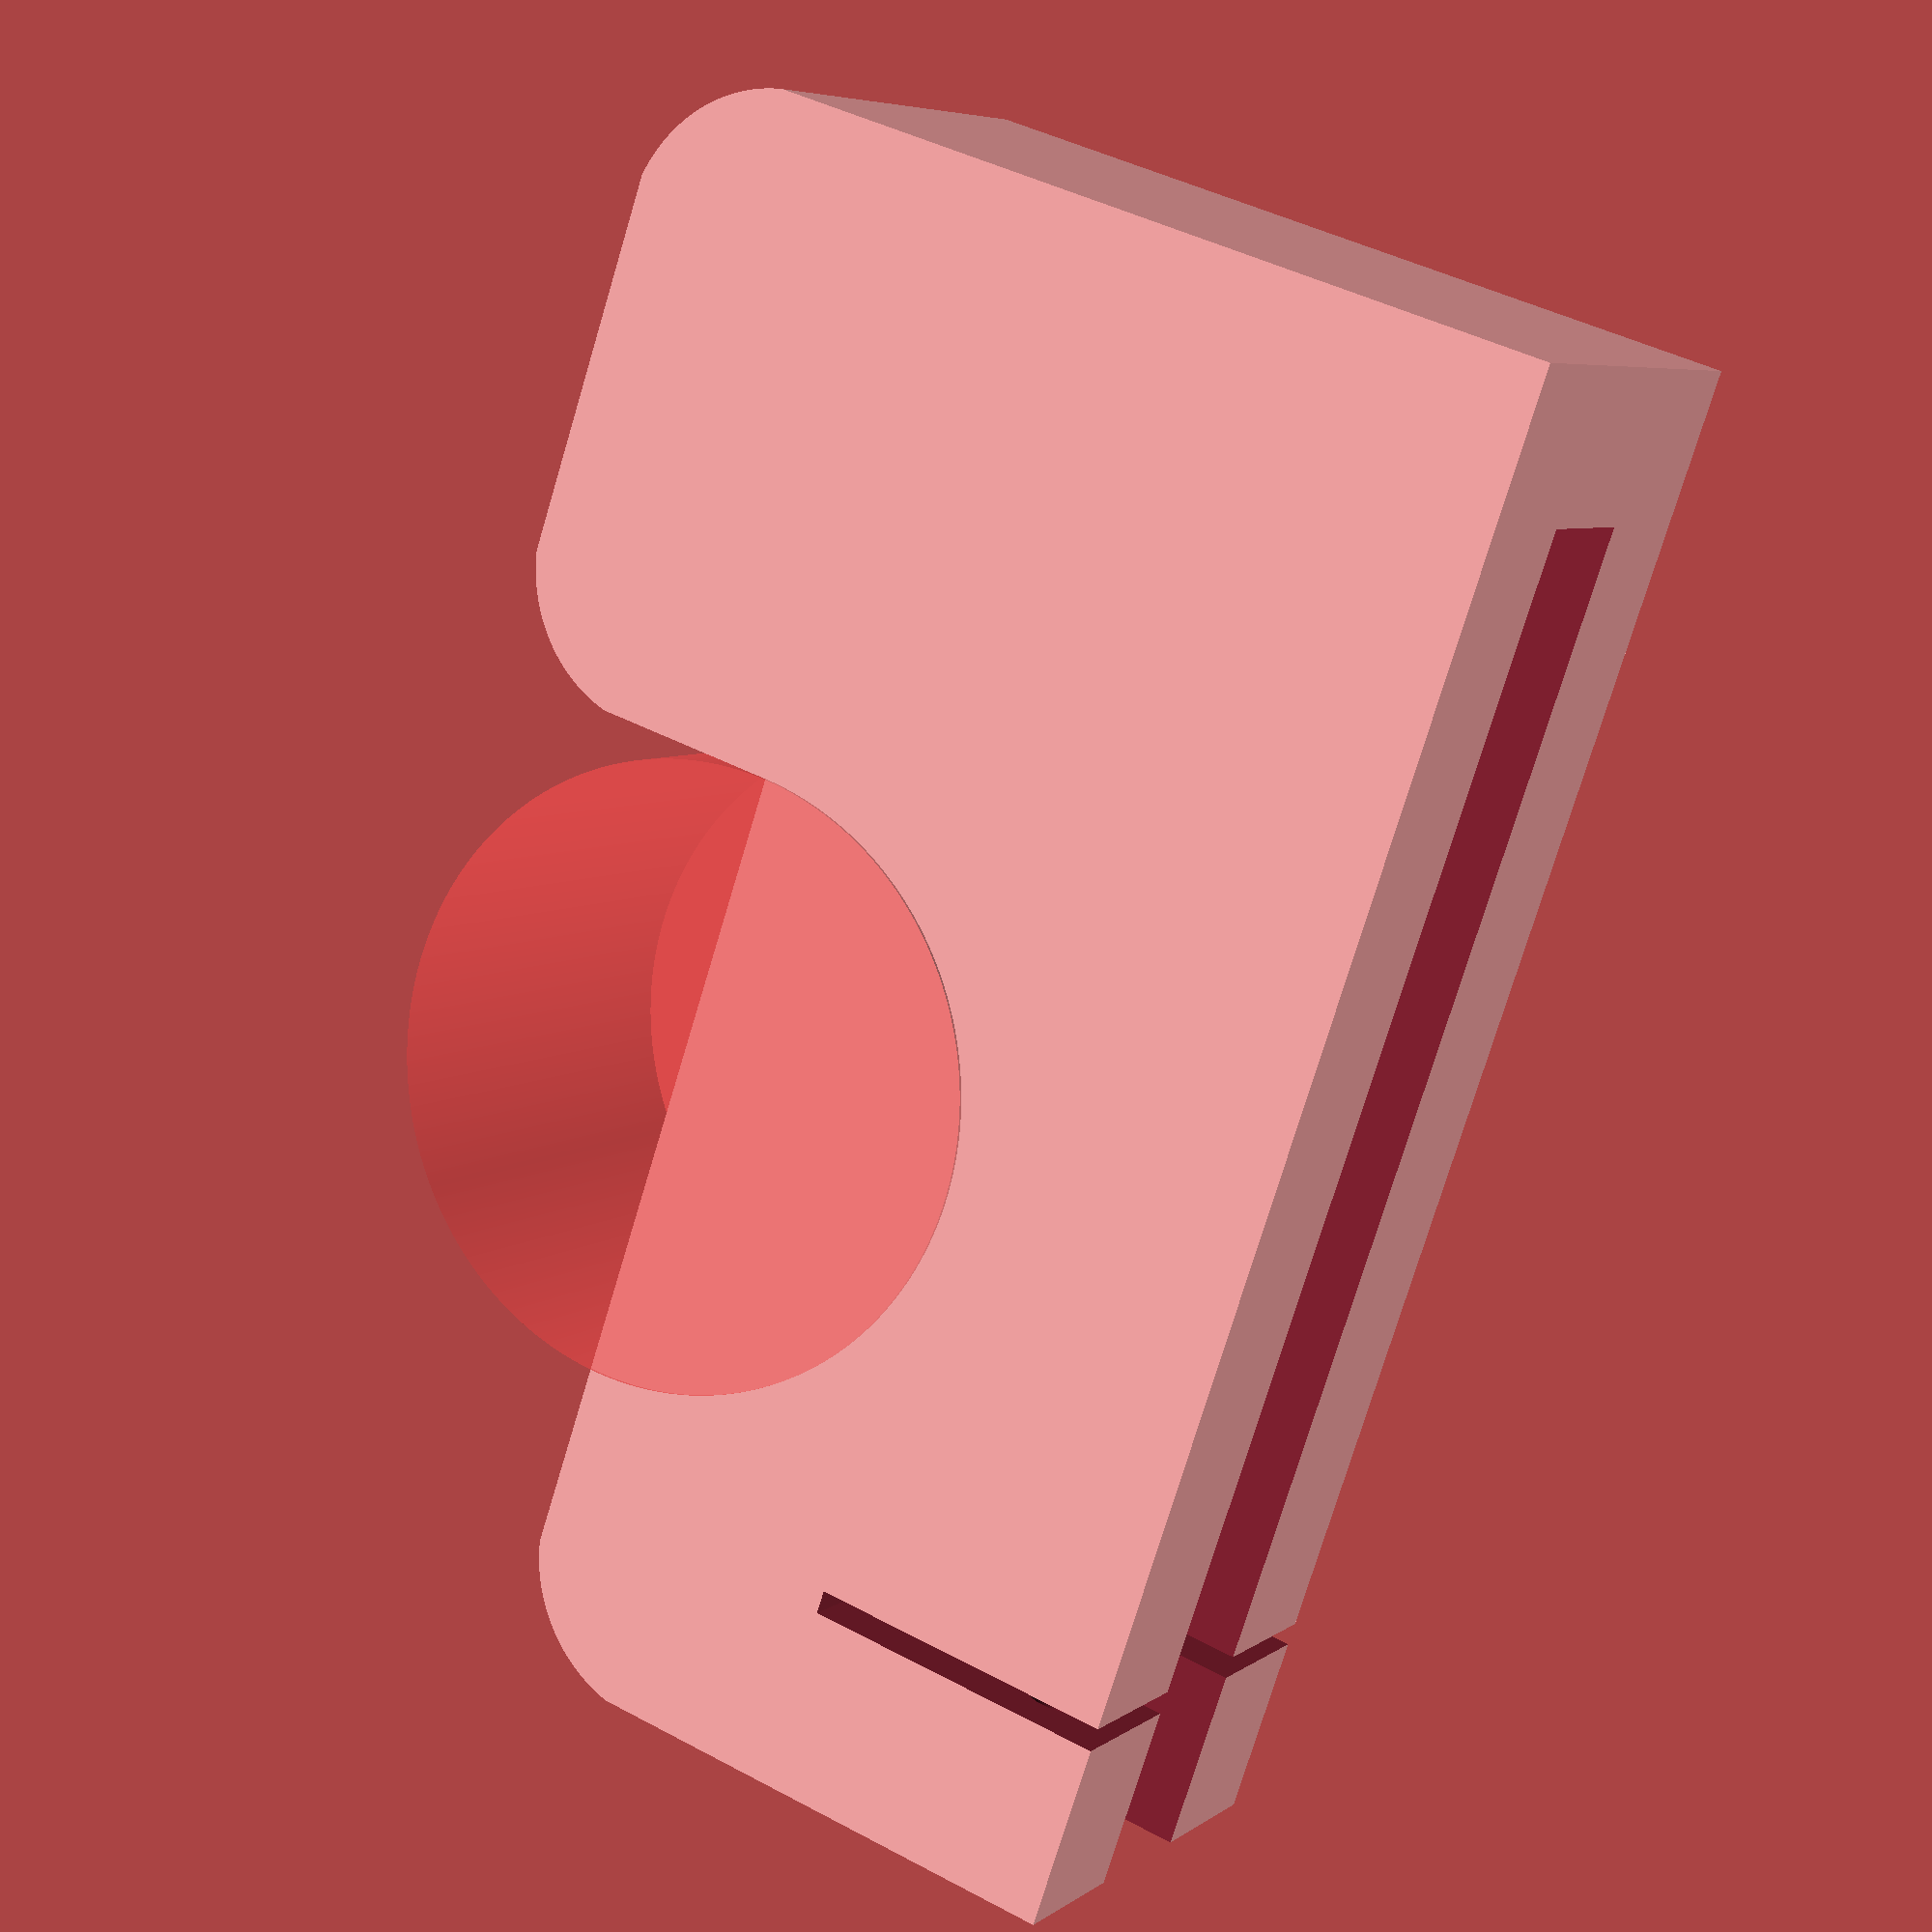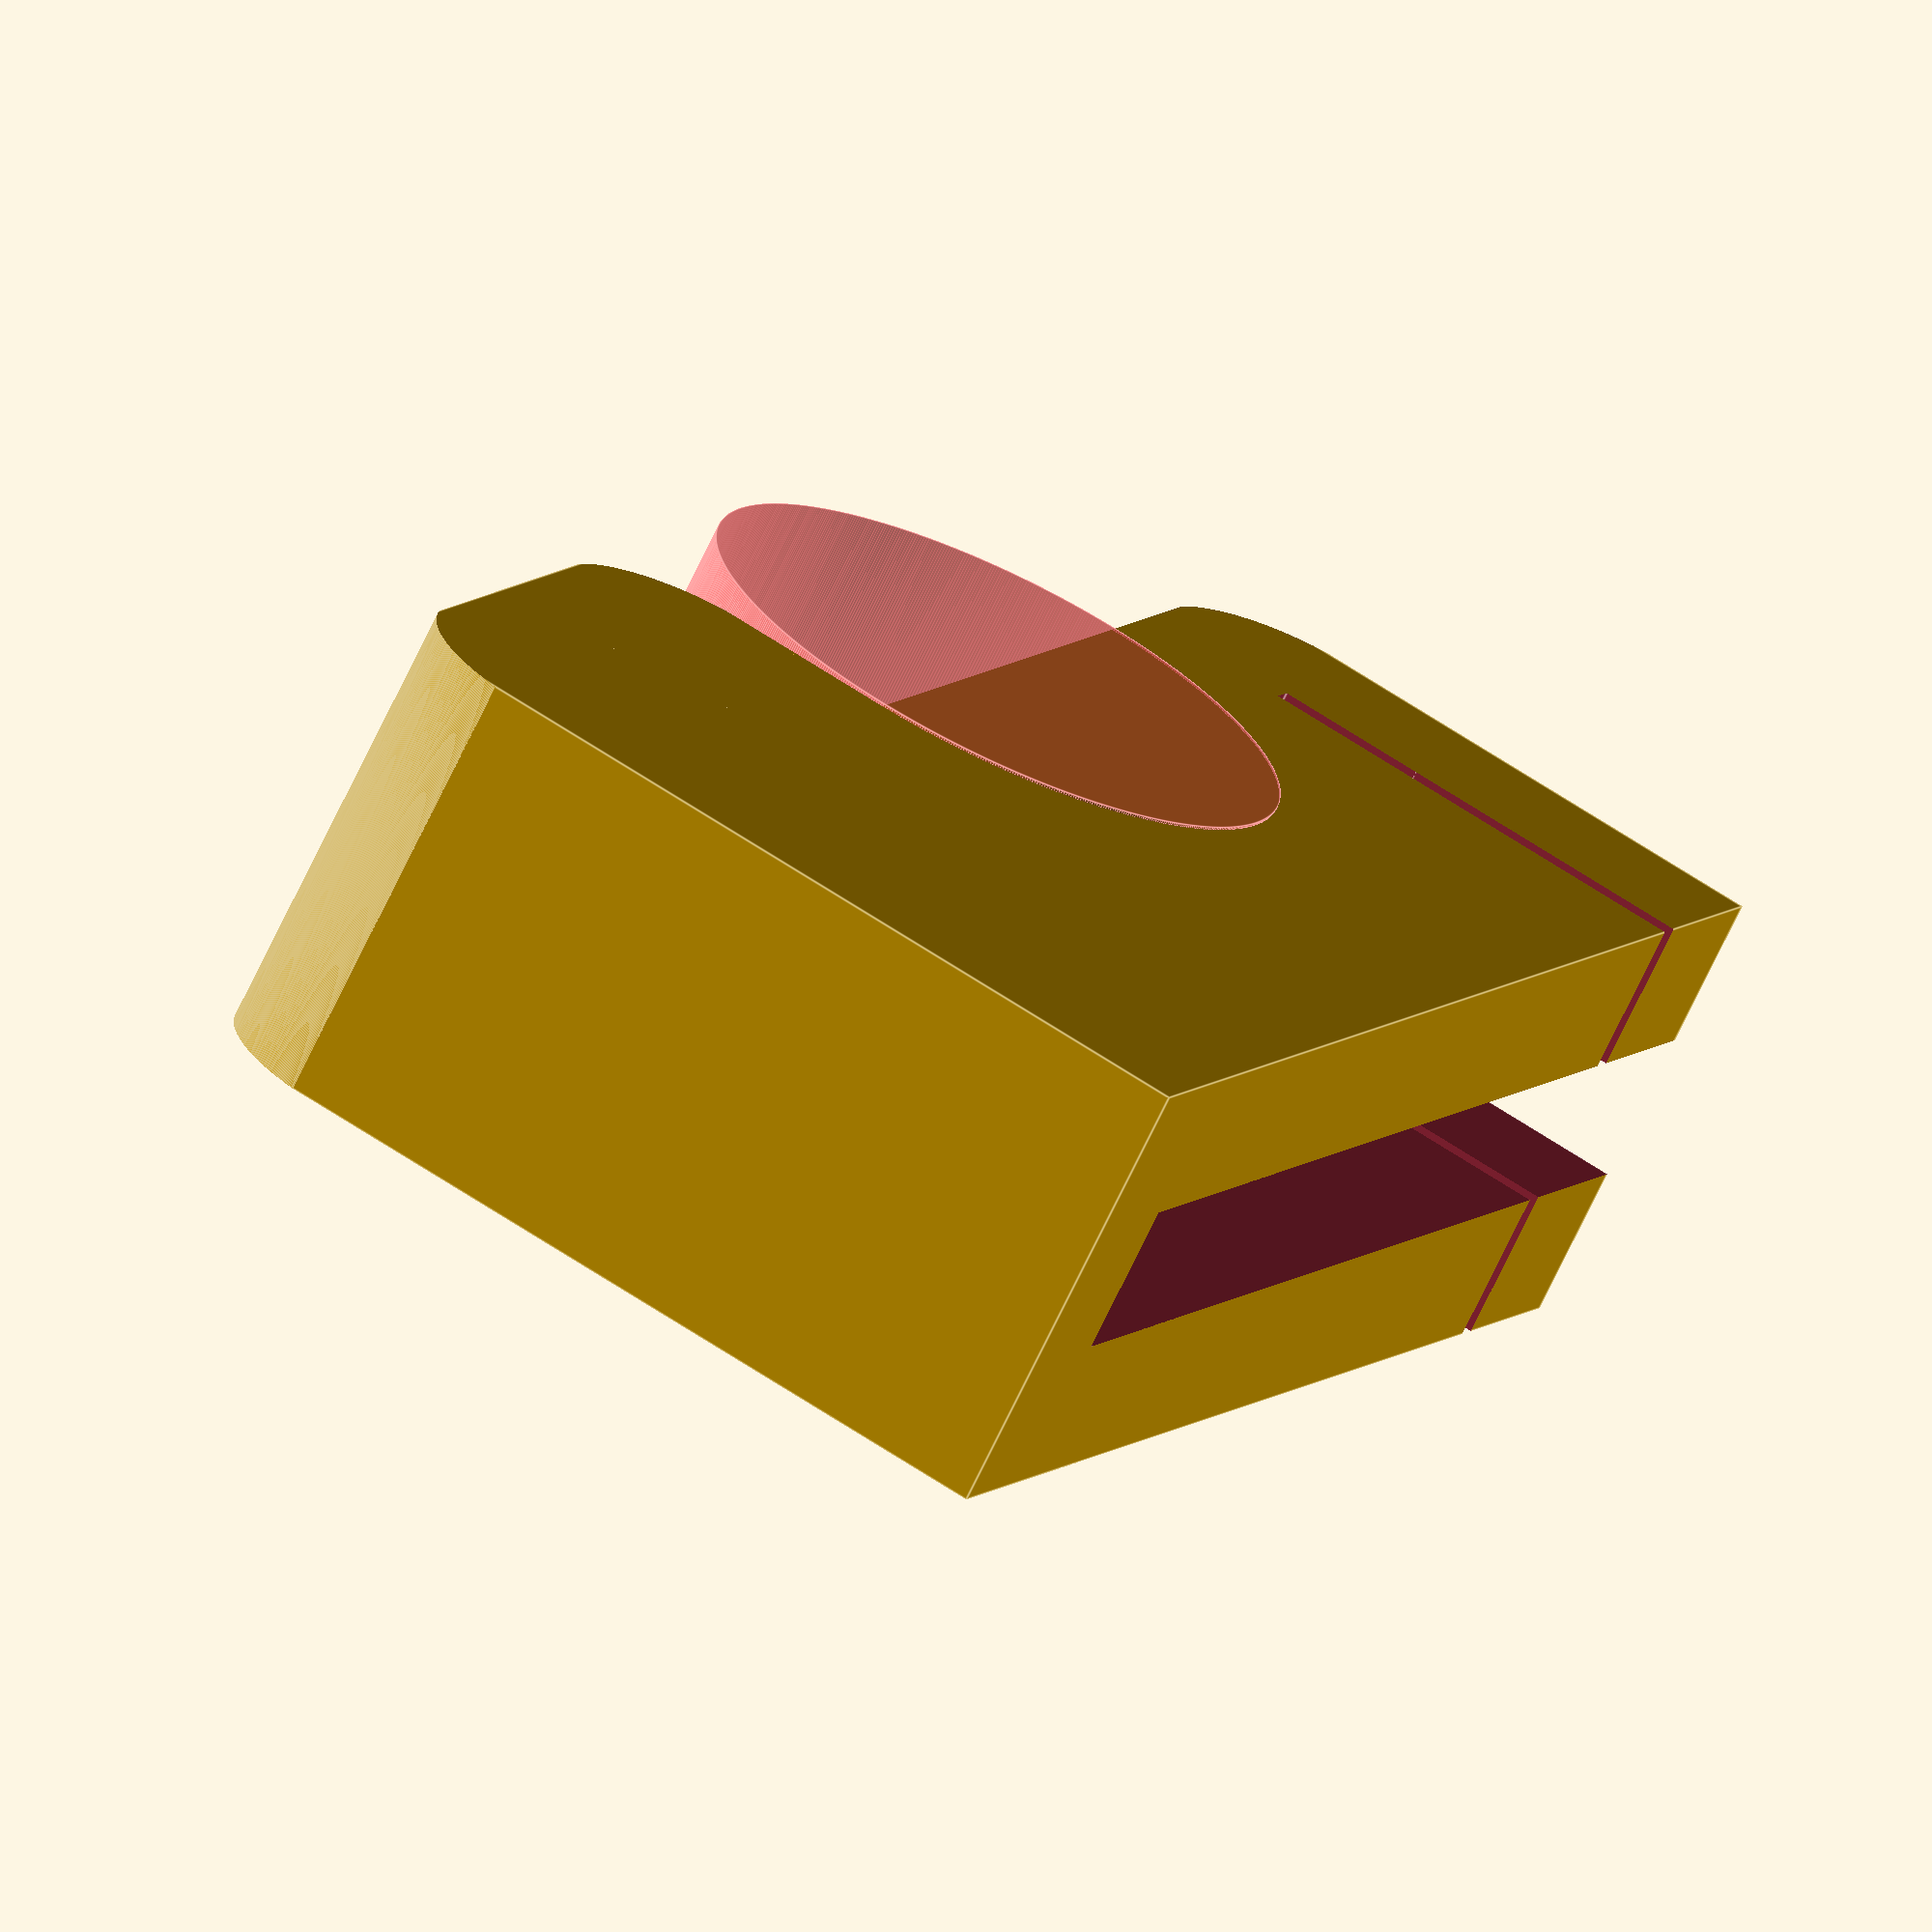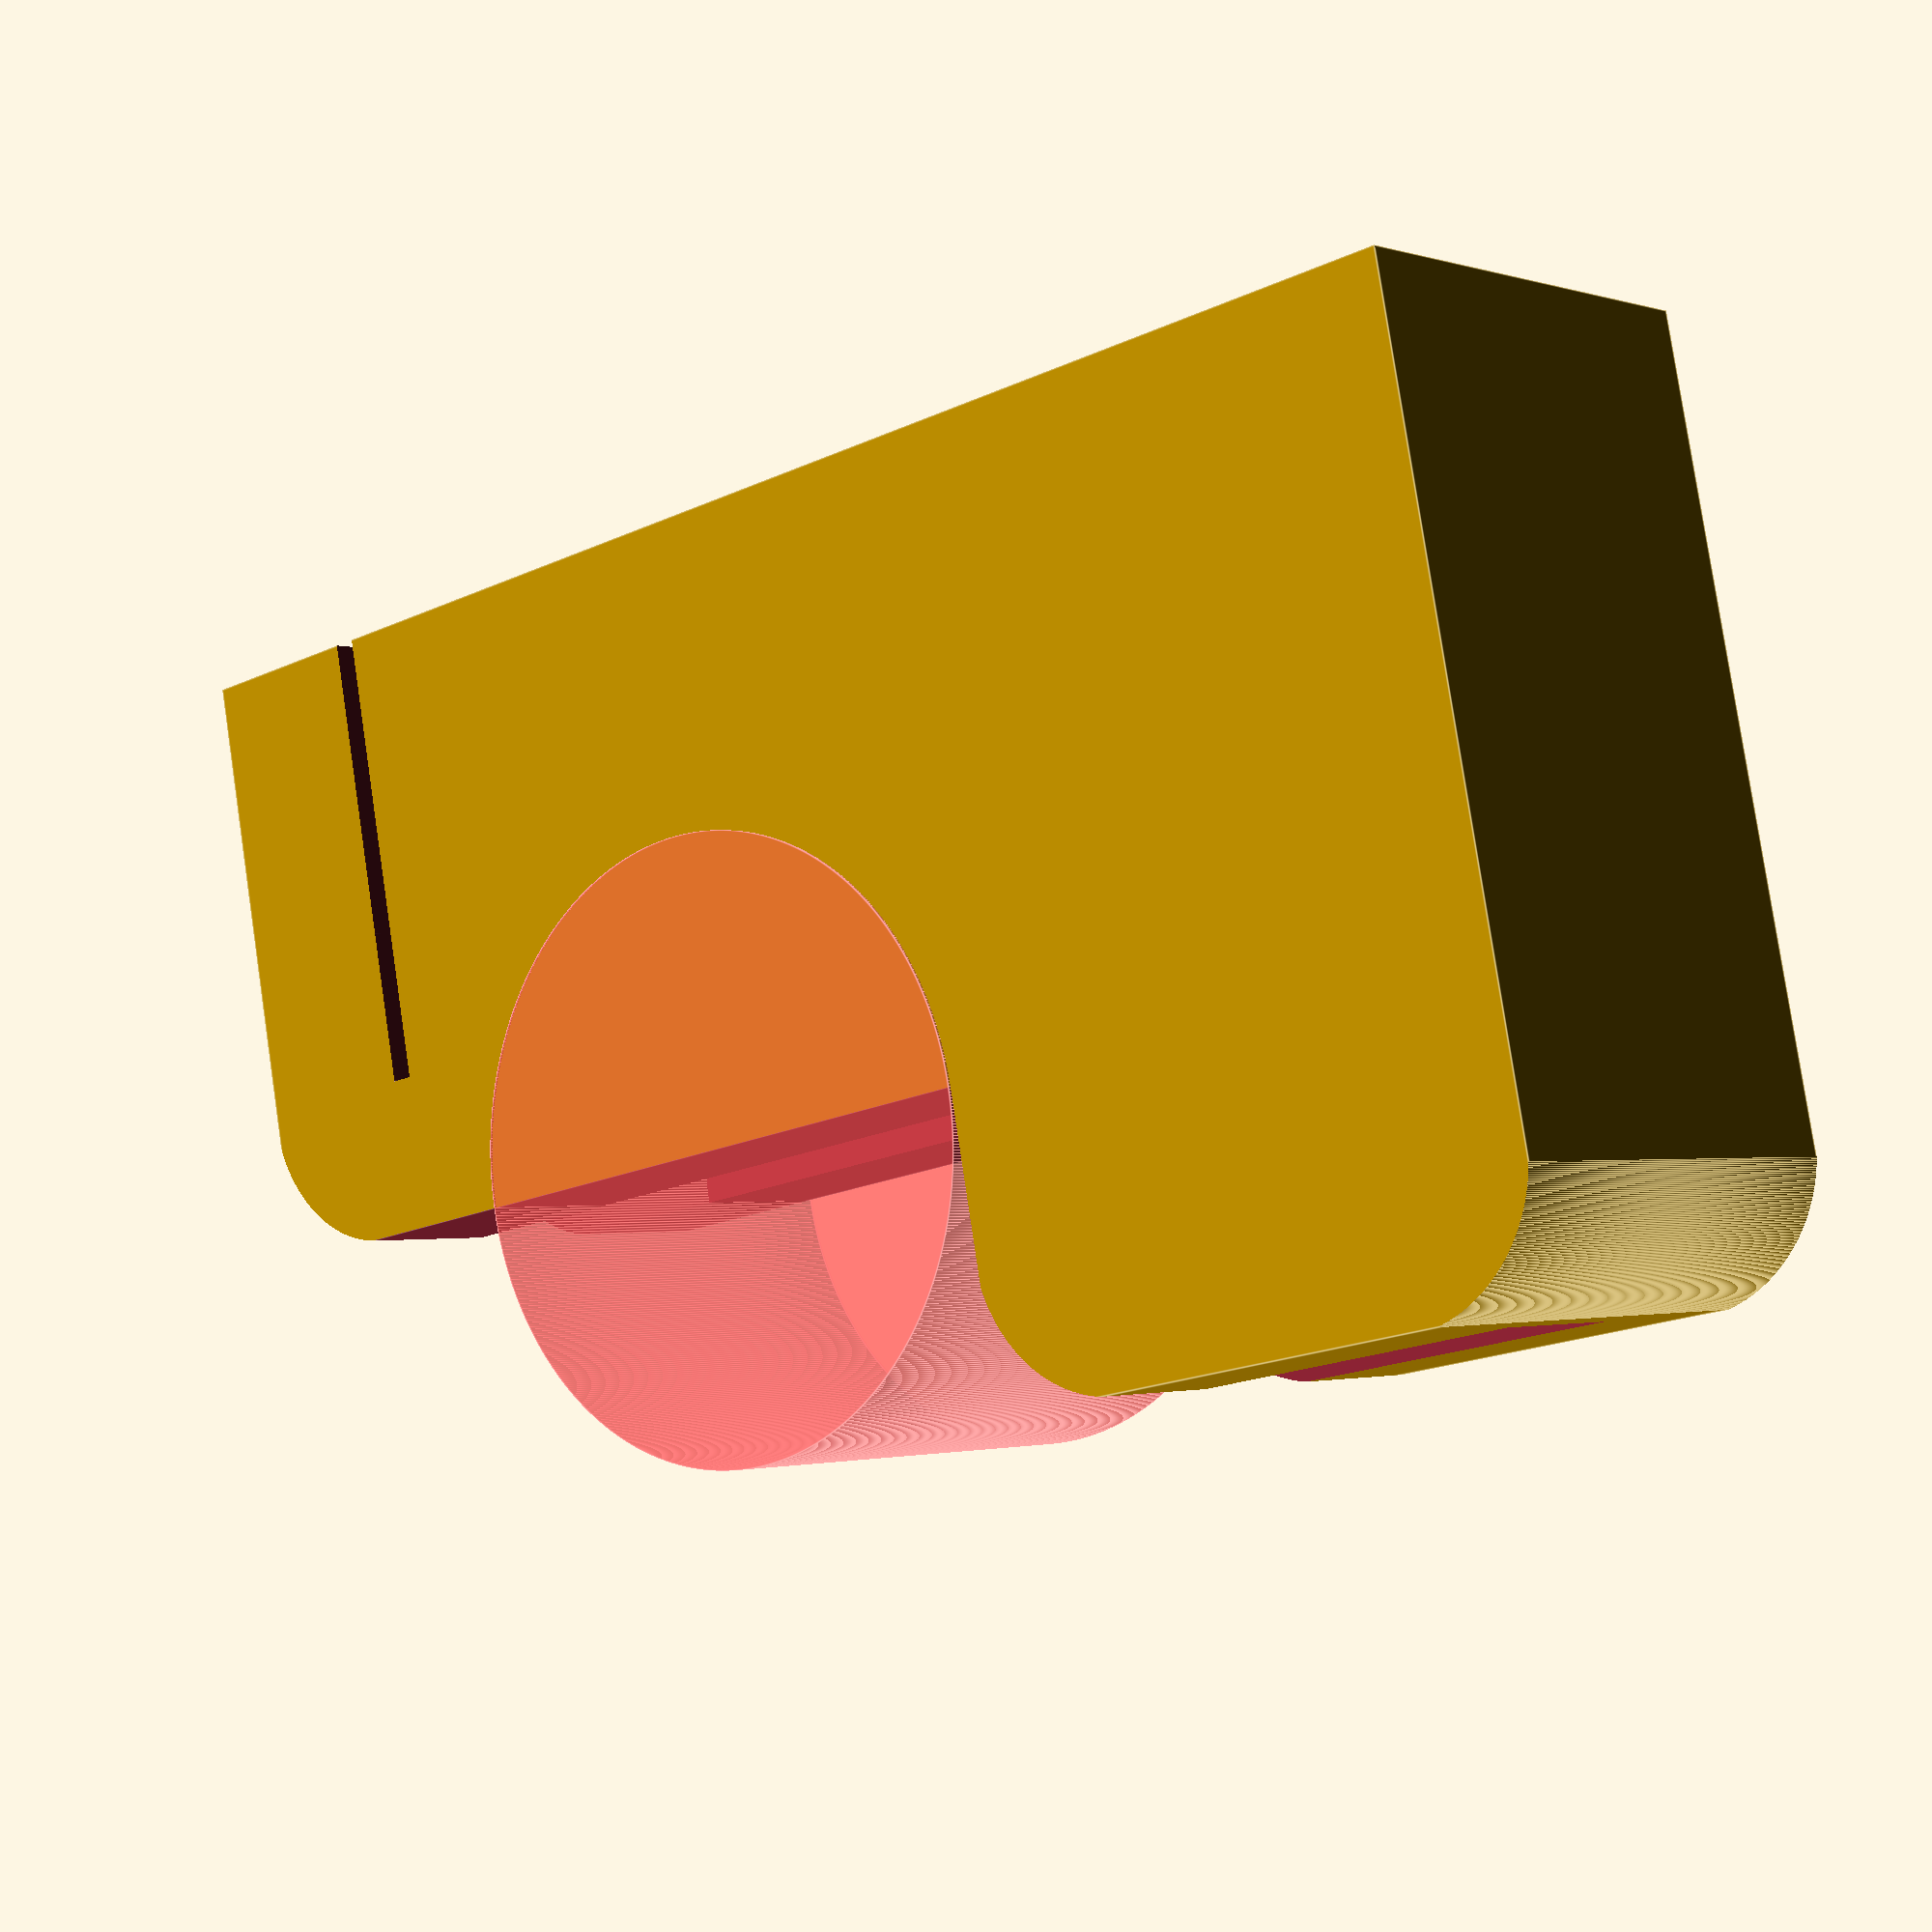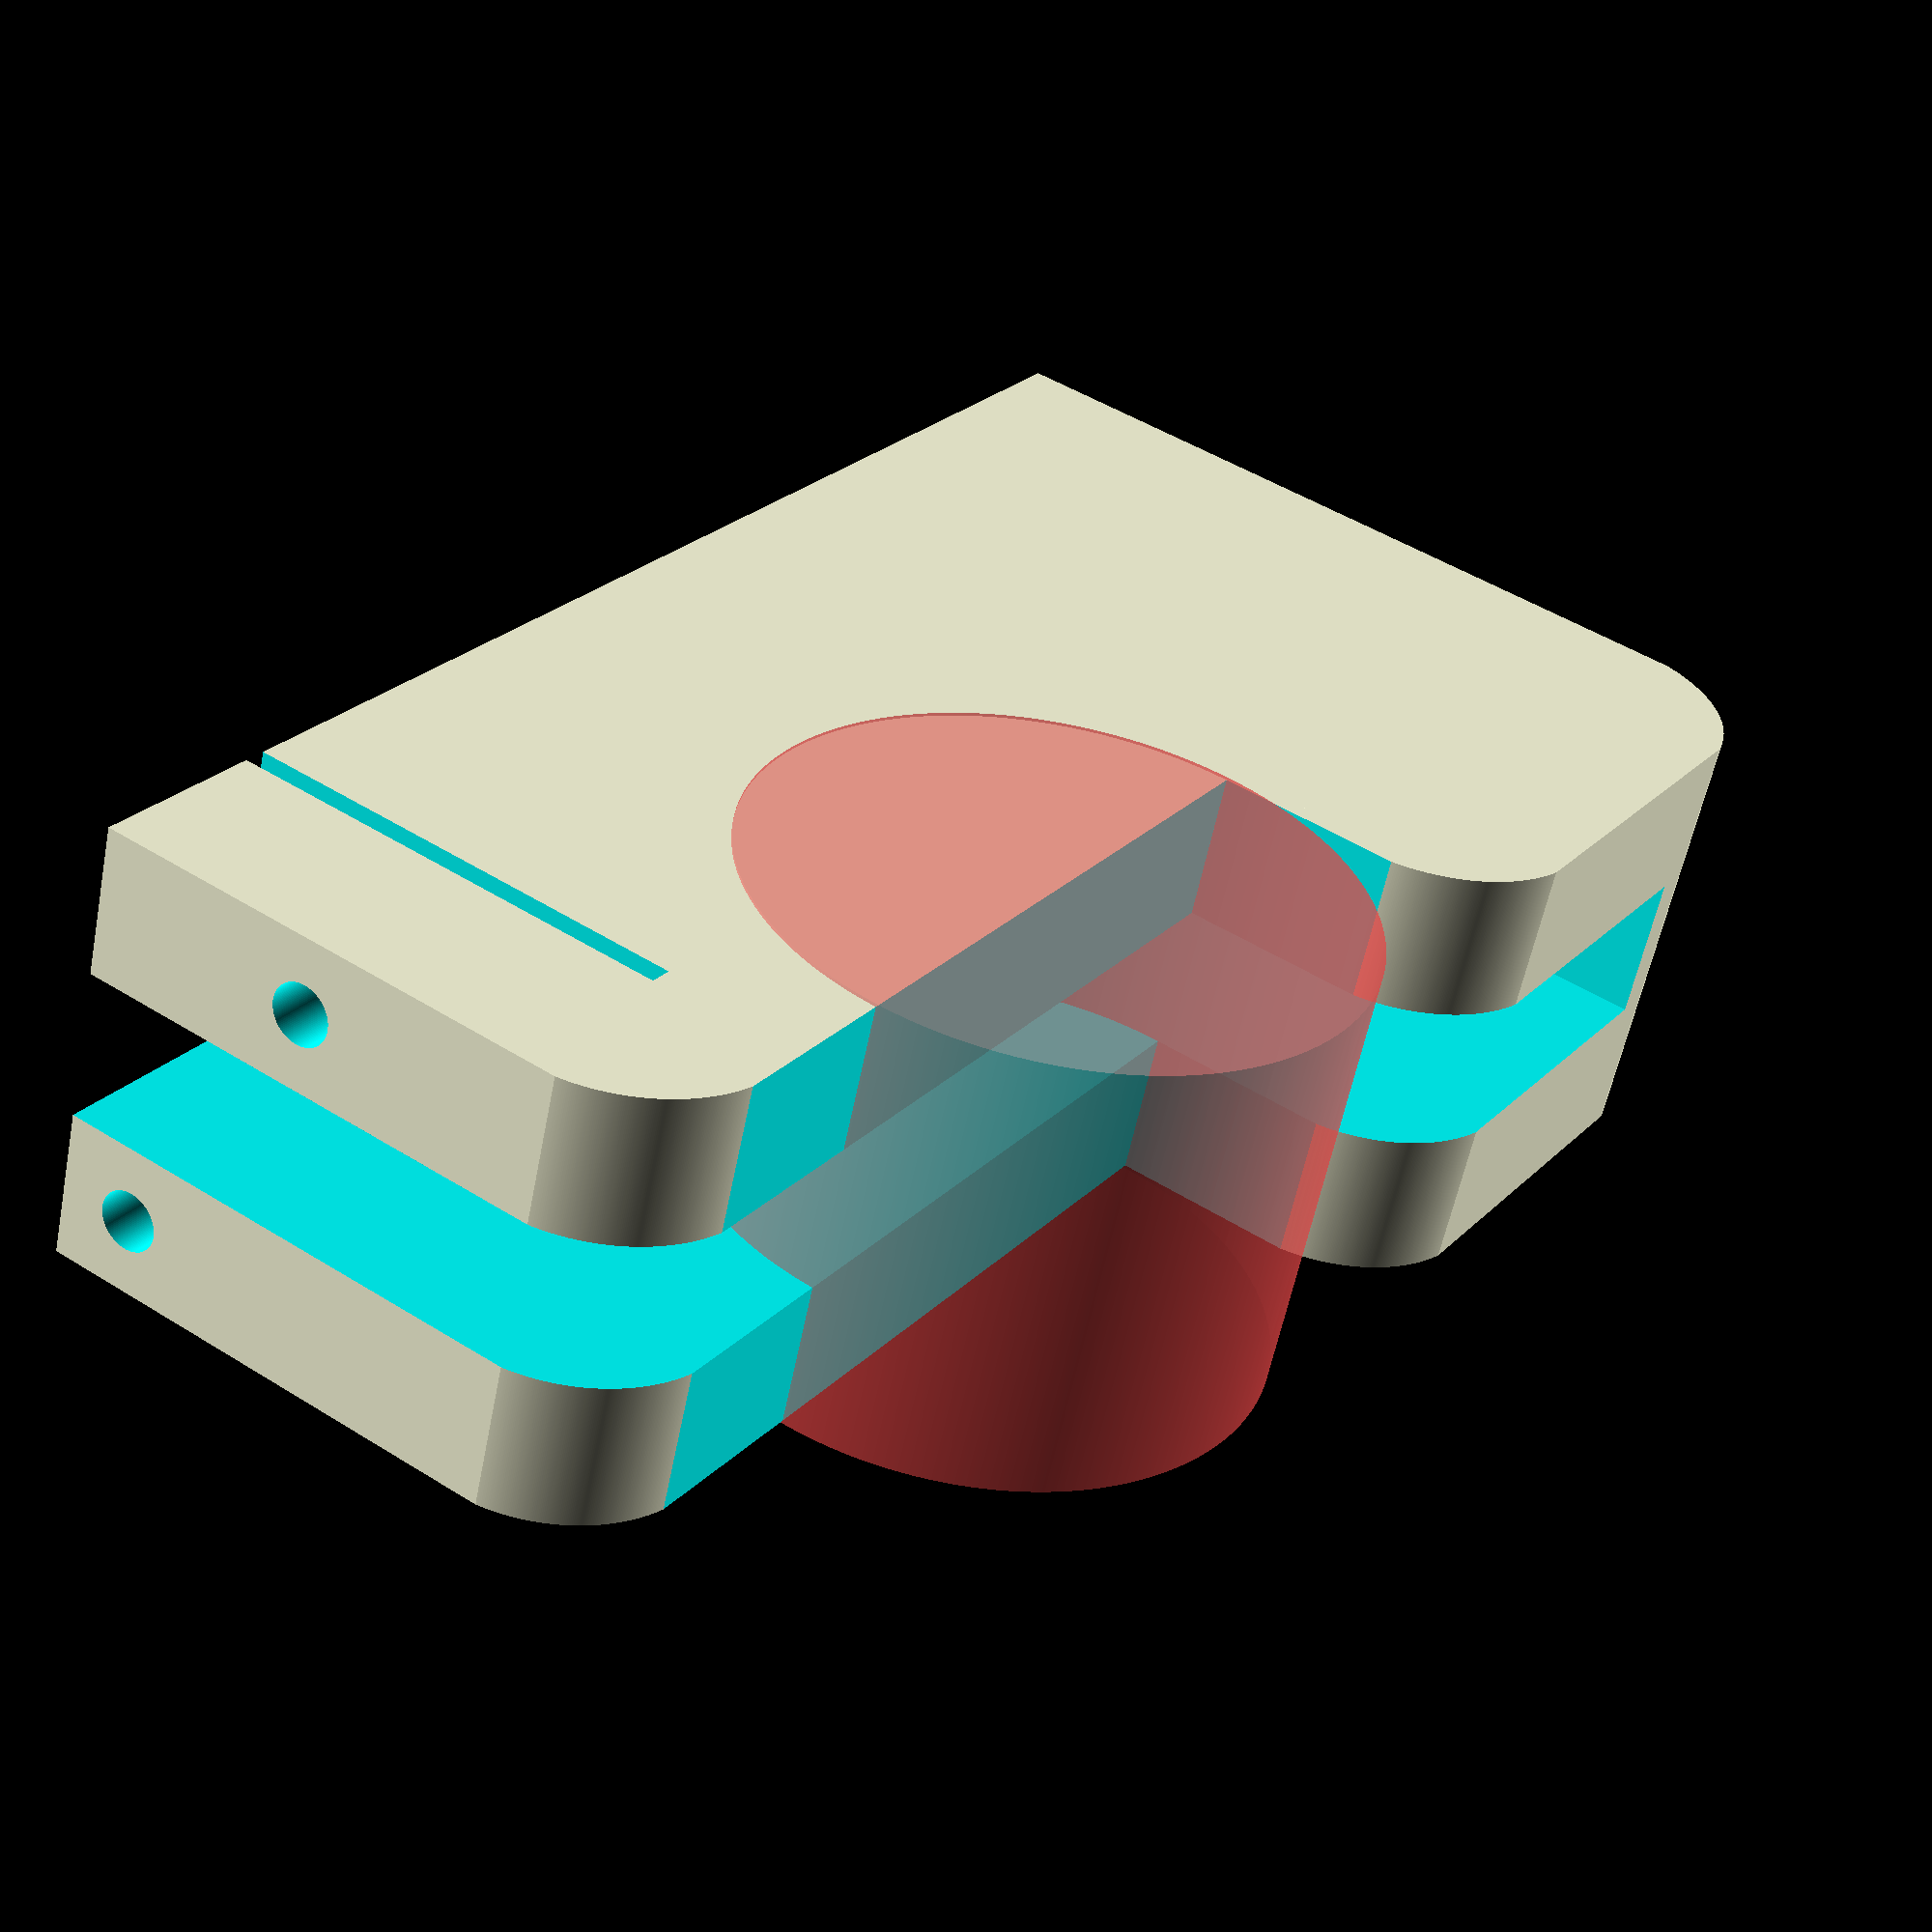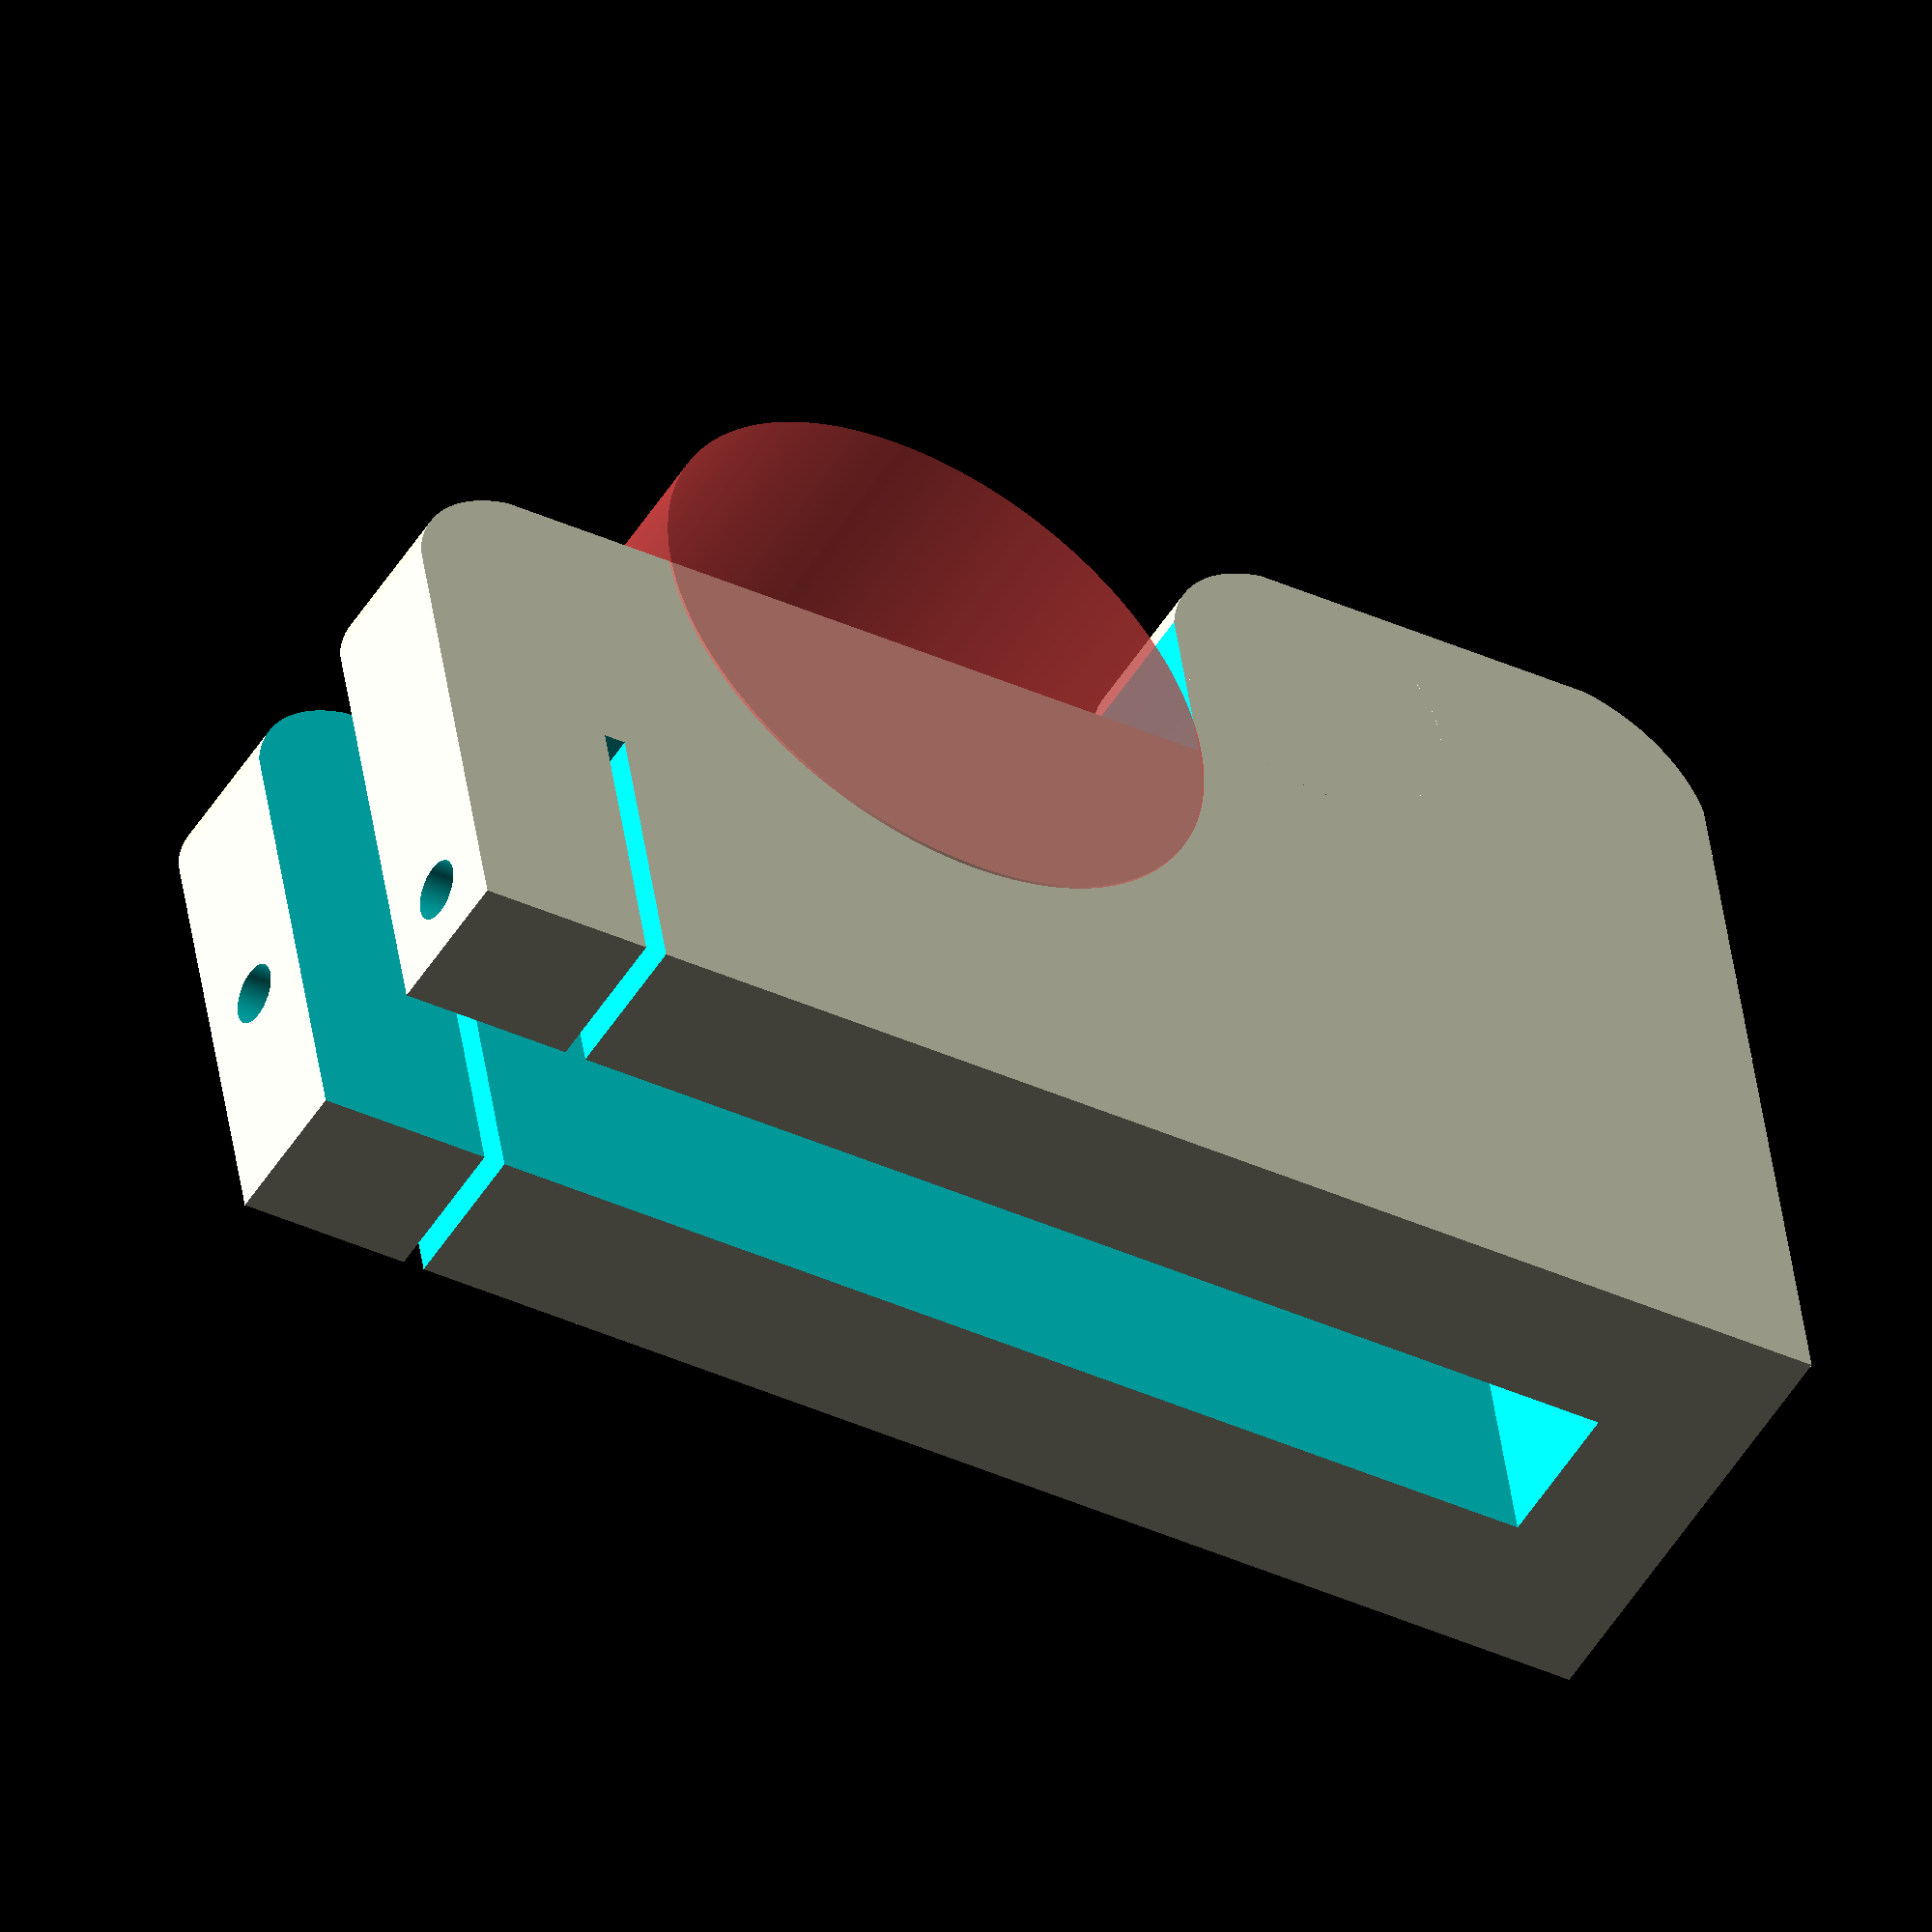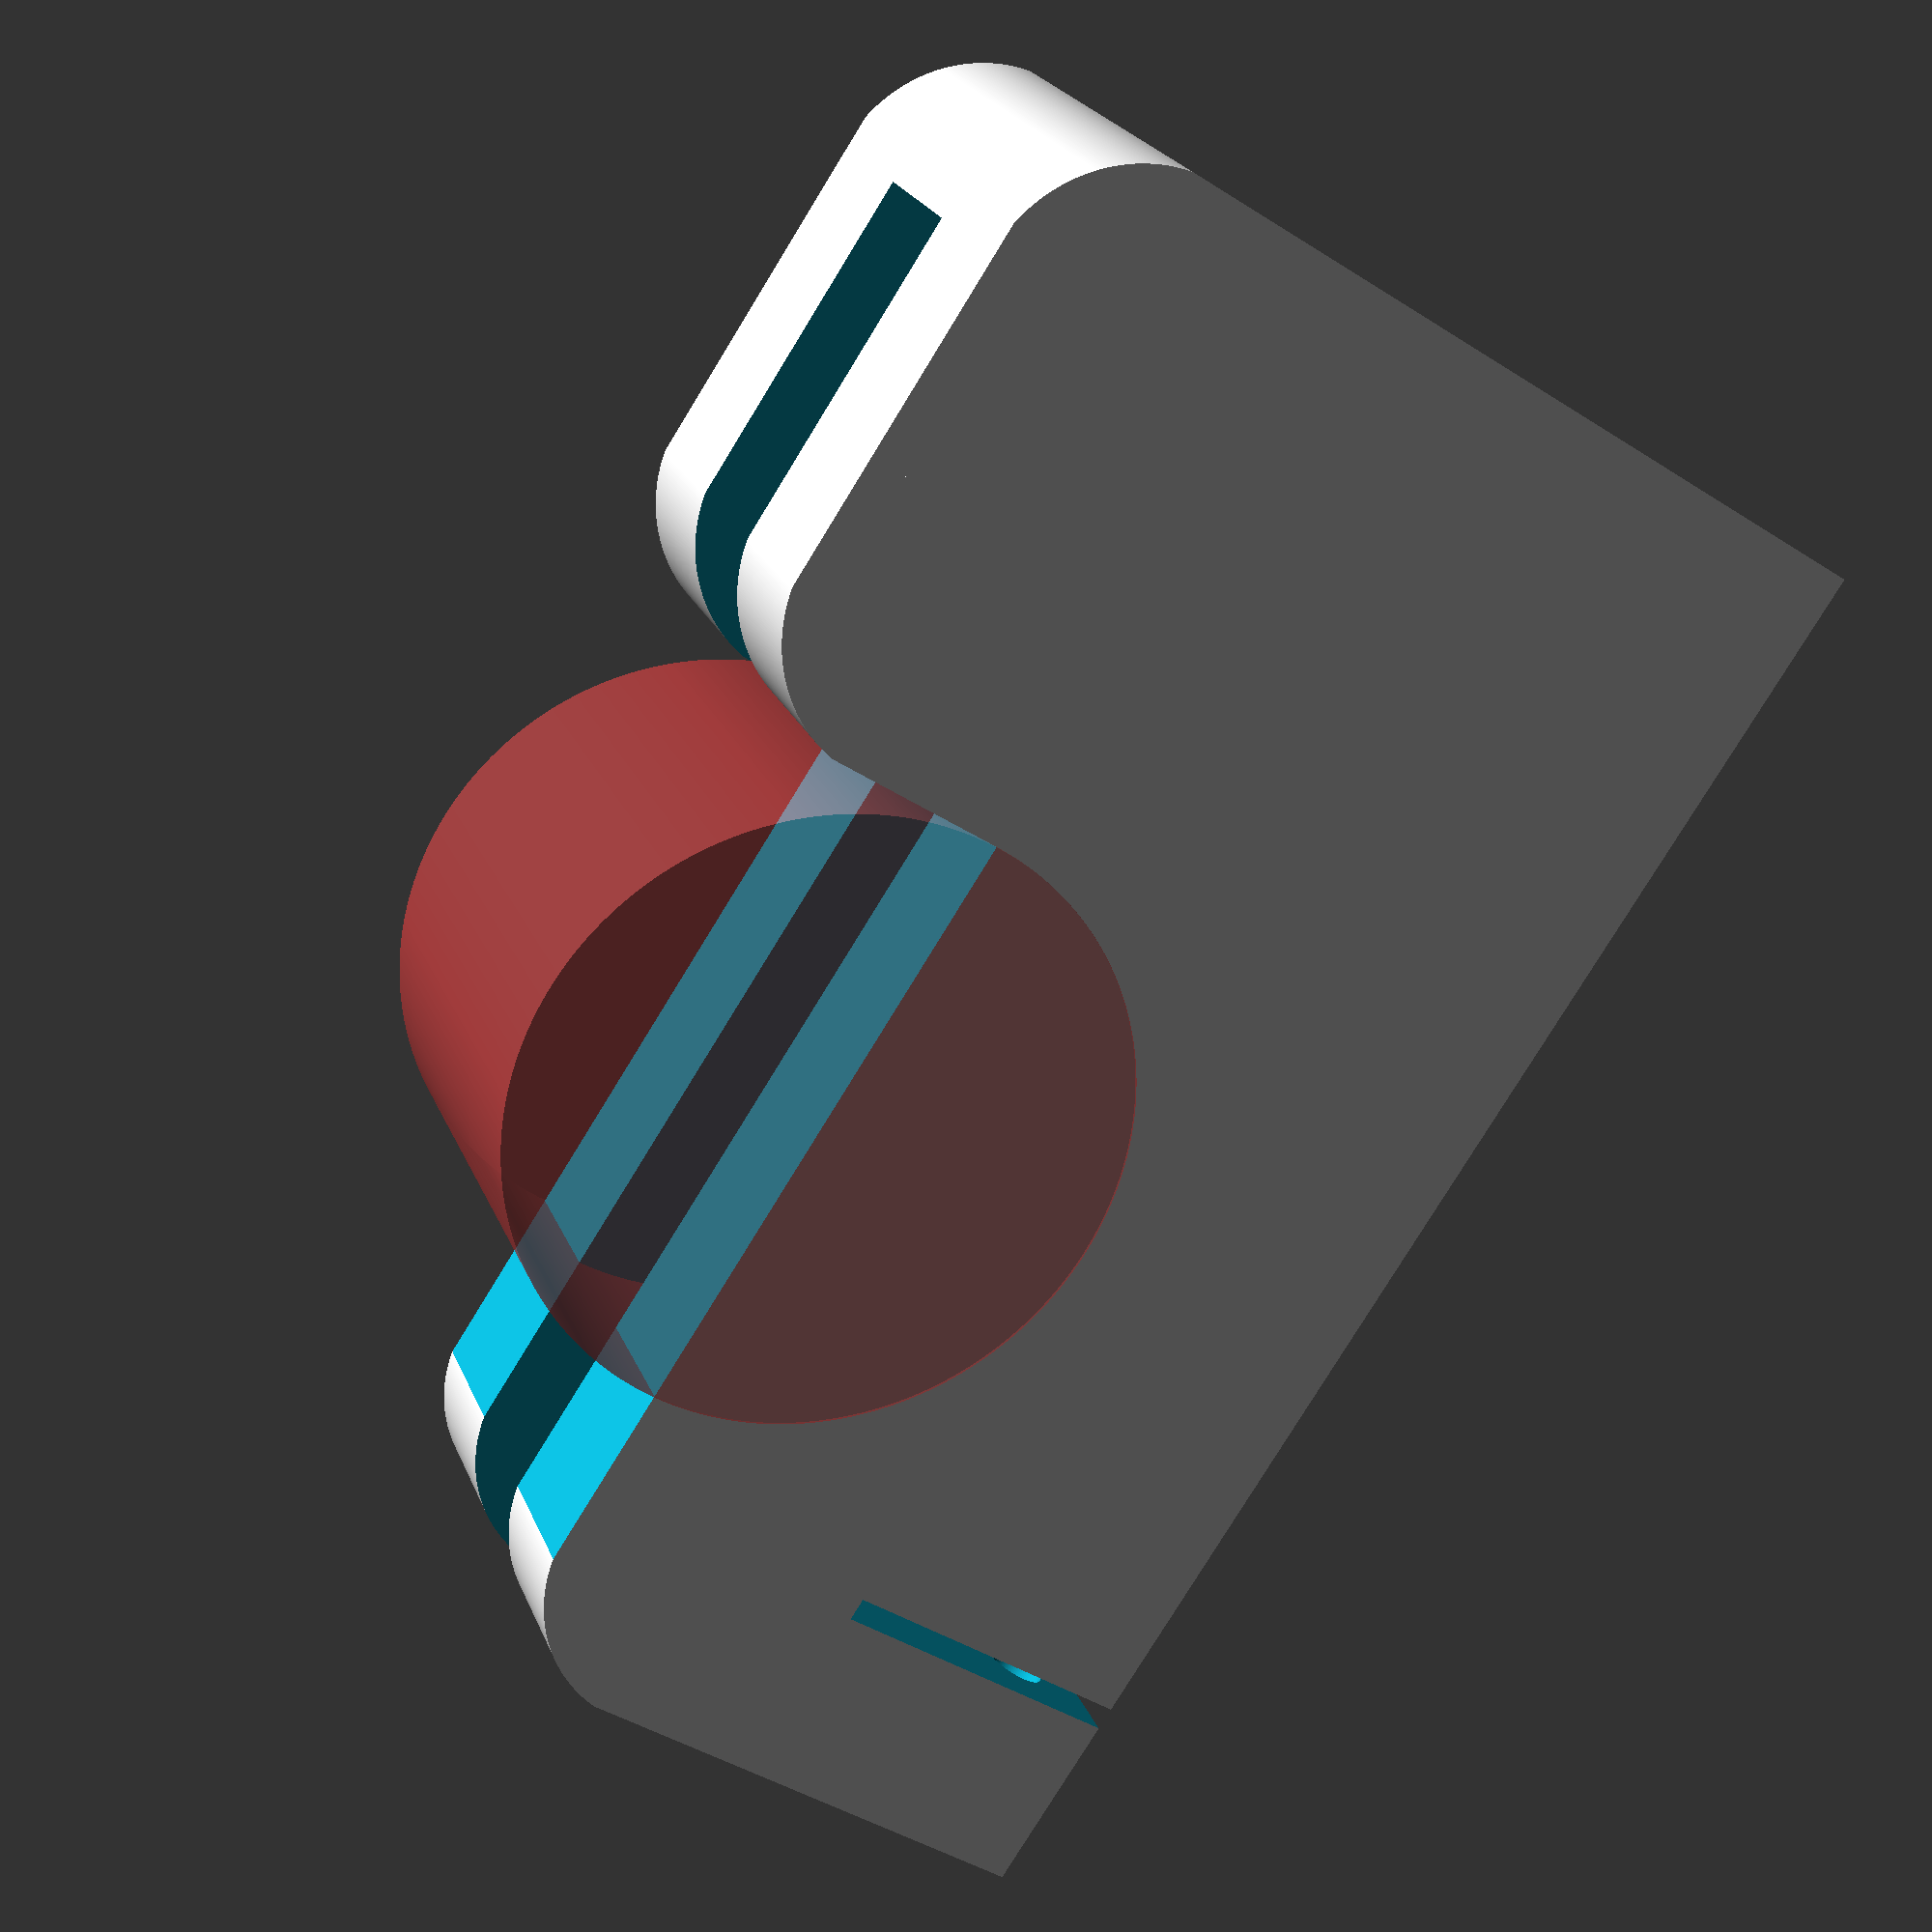
<openscad>
$fa=0.5; // default minimum facet angle is now 0.5
$fs=0.05; // default minimum facet size is now 0.05 mm

difference() {
  union() {
    //translate([0, 25, 25]) rotate([0, 90, 0]) fillet(r = 5, l = 15);
    difference() {
      cube([15, 50, 30]);
      translate([-.1, -.1, 20]) cube([15.2, 30.1, 30]);
    }
  }
  union() {
    translate([5, -.1, -.1]) cube([5, 45.1, 50.2]);
    translate([2.5, 14, 7.5]) rotate([90, 0, 0]) cylinder(r=1, h=15);
    translate([12.5, 14, 2.5]) rotate([90, 0, 0]) cylinder(r=1, h=15);
    translate([-.1, 6, -.1]) cube([15.2, .75, 10.1]);
    translate([-.1, 6, -.1]) cube([5.2, .75, 15.1]);
    translate([-.1, 4.9, 15.1]) rotate([0, -90, 180]) fillet(r = 5, l = 15.2);
    translate([15.1, 45.1, 25.1]) rotate([0, -90, 0]) fillet(r = 5, l = 15.2);
    translate([-.1, 34.9, 25.1]) rotate([0, -90, 180]) fillet(r = 5, l = 15.2);
    #translate([-.1, 20, 20]) rotate([0, 90, 0]) cylinder(r = 10, h = 15.2);
  }
}

module fillet(r, l) {
  difference() {
    cube([r, r, l]);
    translate([0, 0, -.1]) cylinder(h = l + .2, r = r);
  }
}
</openscad>
<views>
elev=137.3 azim=147.9 roll=57.3 proj=p view=wireframe
elev=117.4 azim=220.3 roll=55.5 proj=o view=edges
elev=279.0 azim=48.6 roll=351.5 proj=p view=edges
elev=311.4 azim=110.0 roll=305.0 proj=p view=wireframe
elev=136.9 azim=58.6 roll=7.6 proj=o view=wireframe
elev=43.4 azim=60.1 roll=52.9 proj=p view=wireframe
</views>
